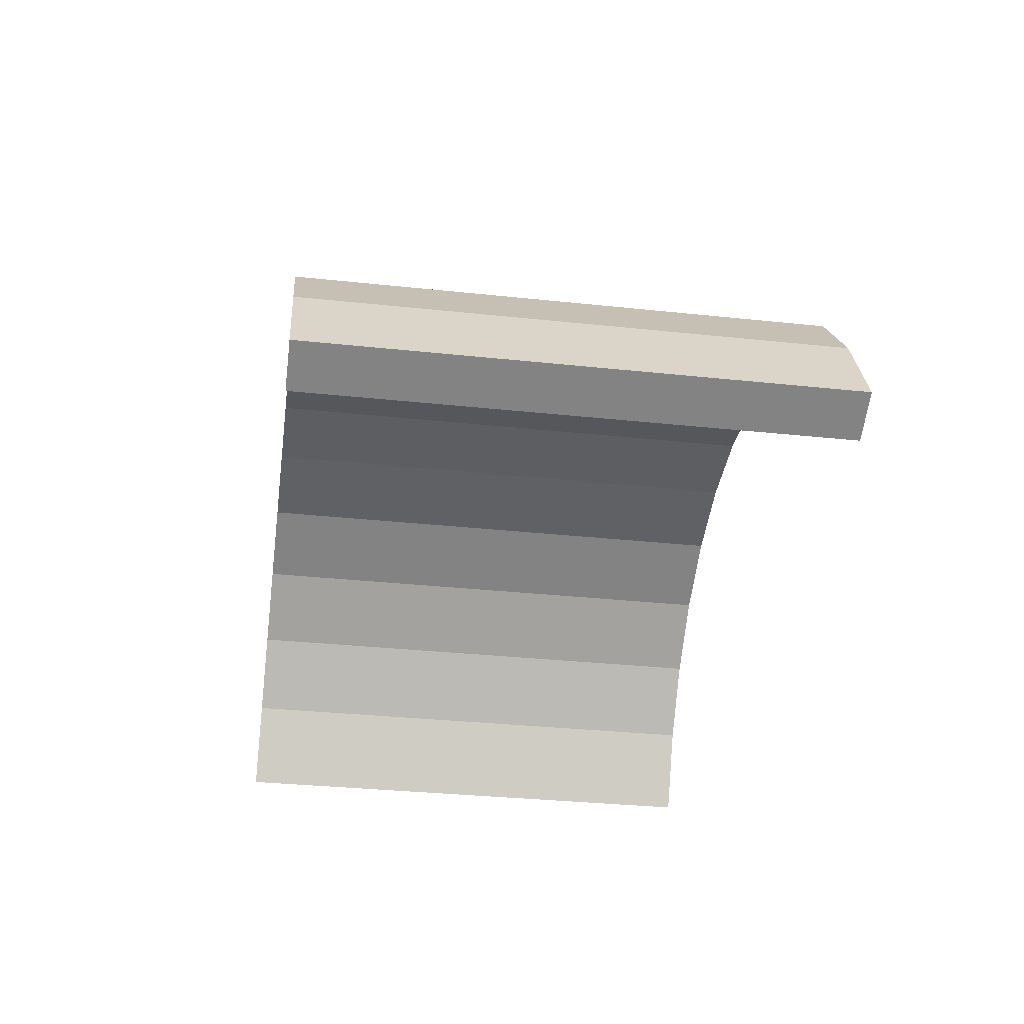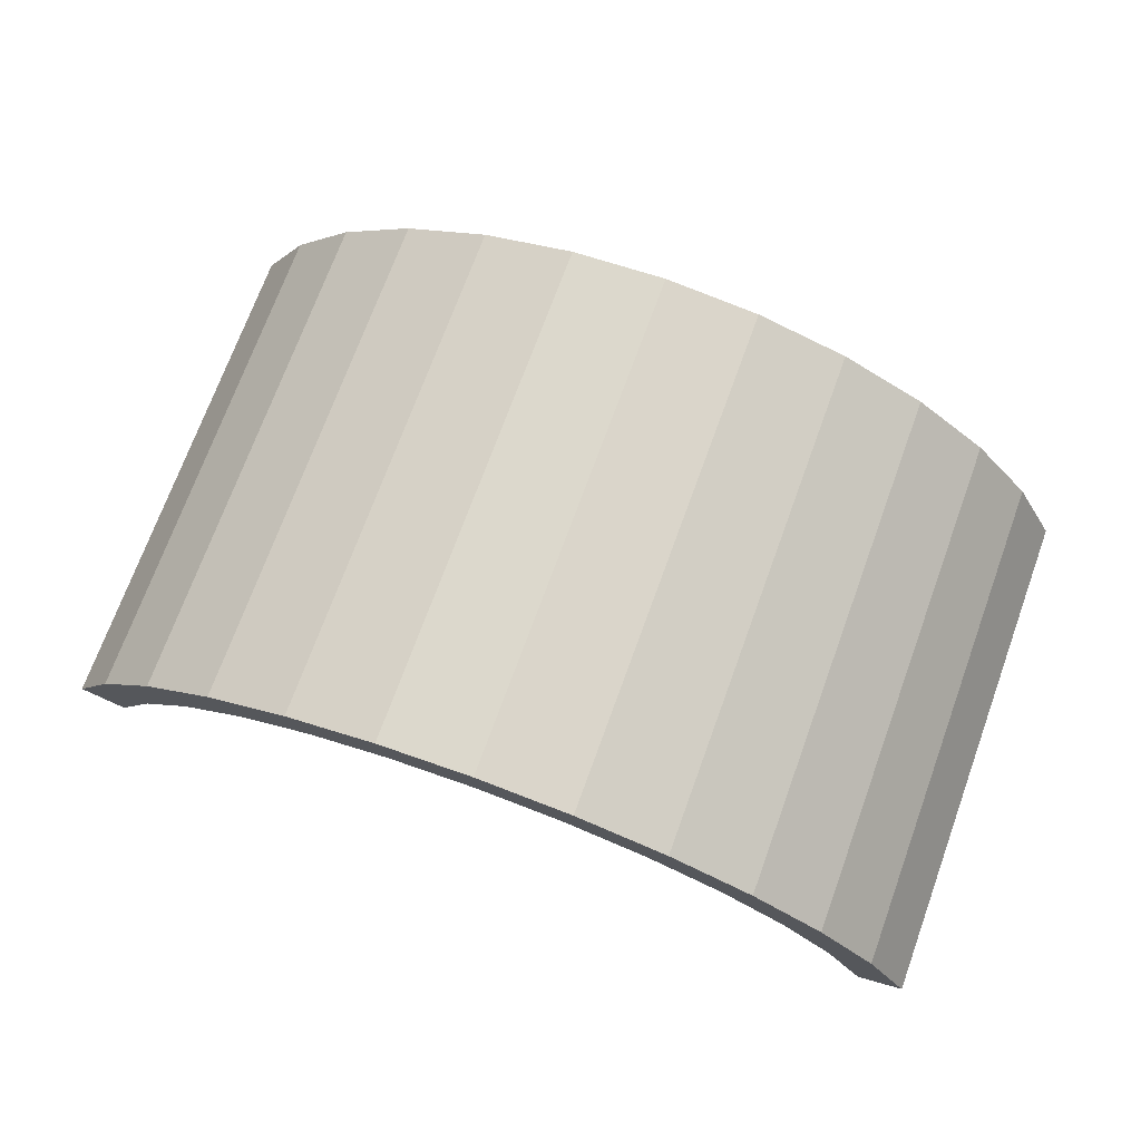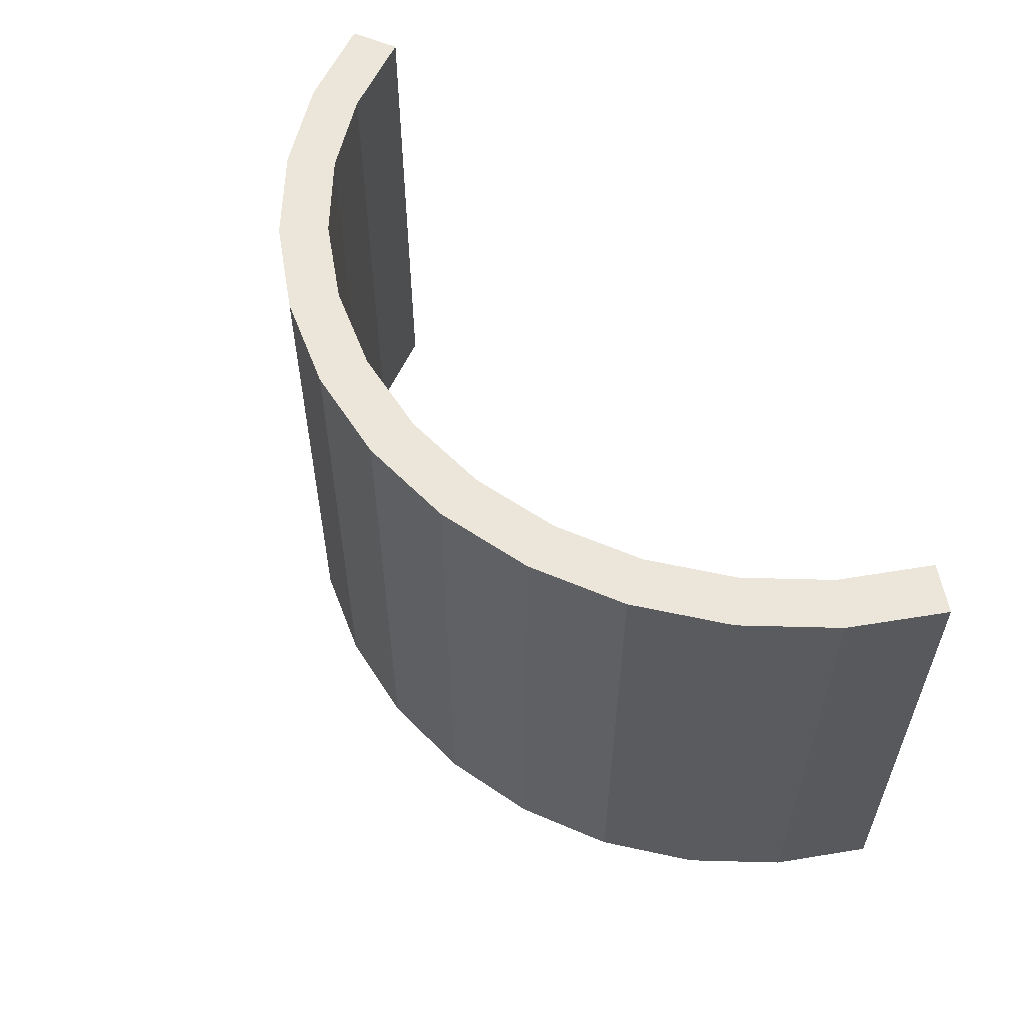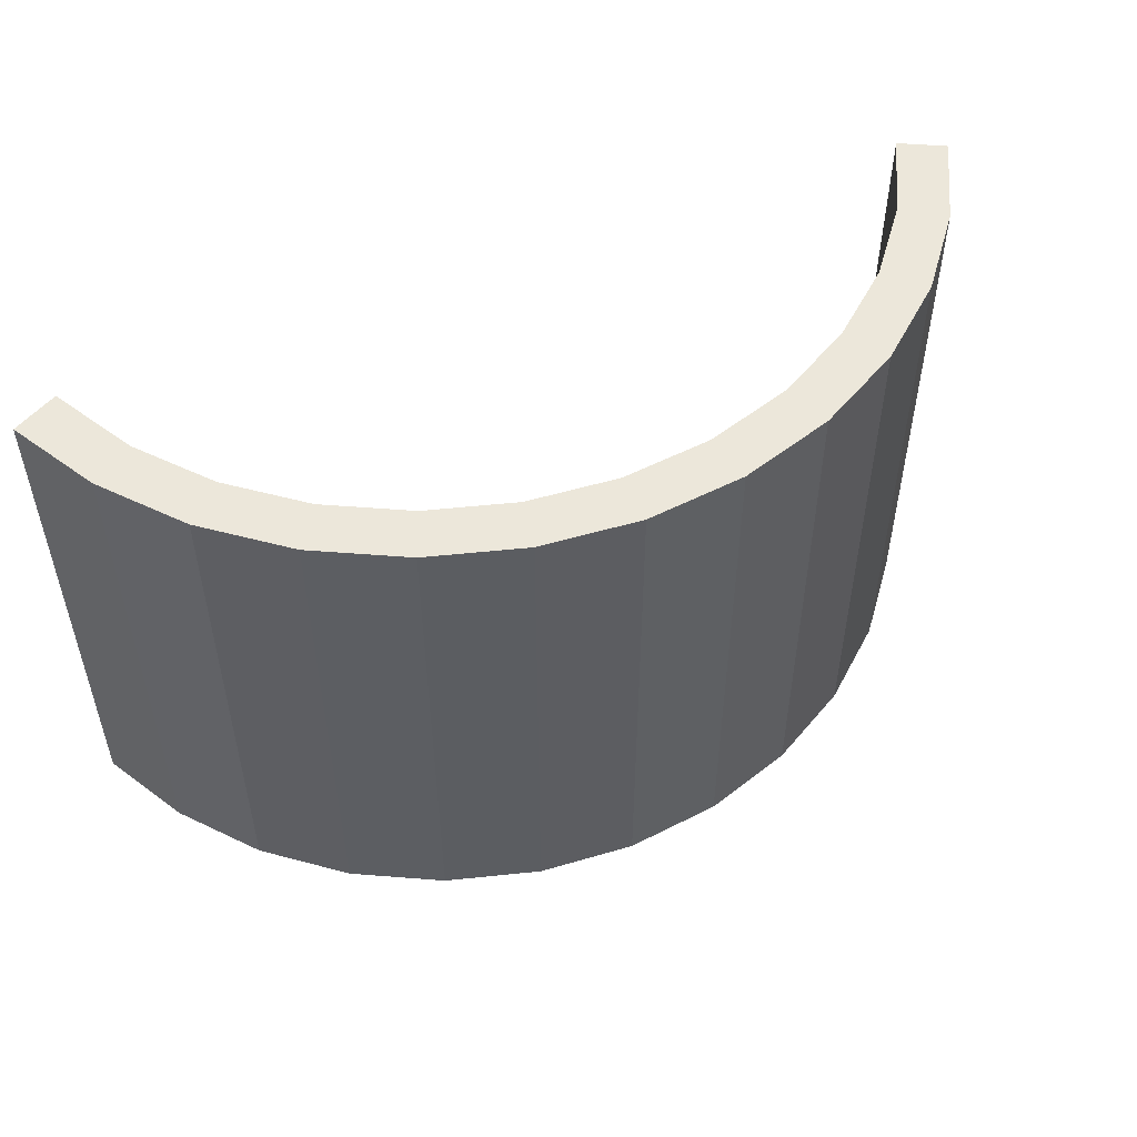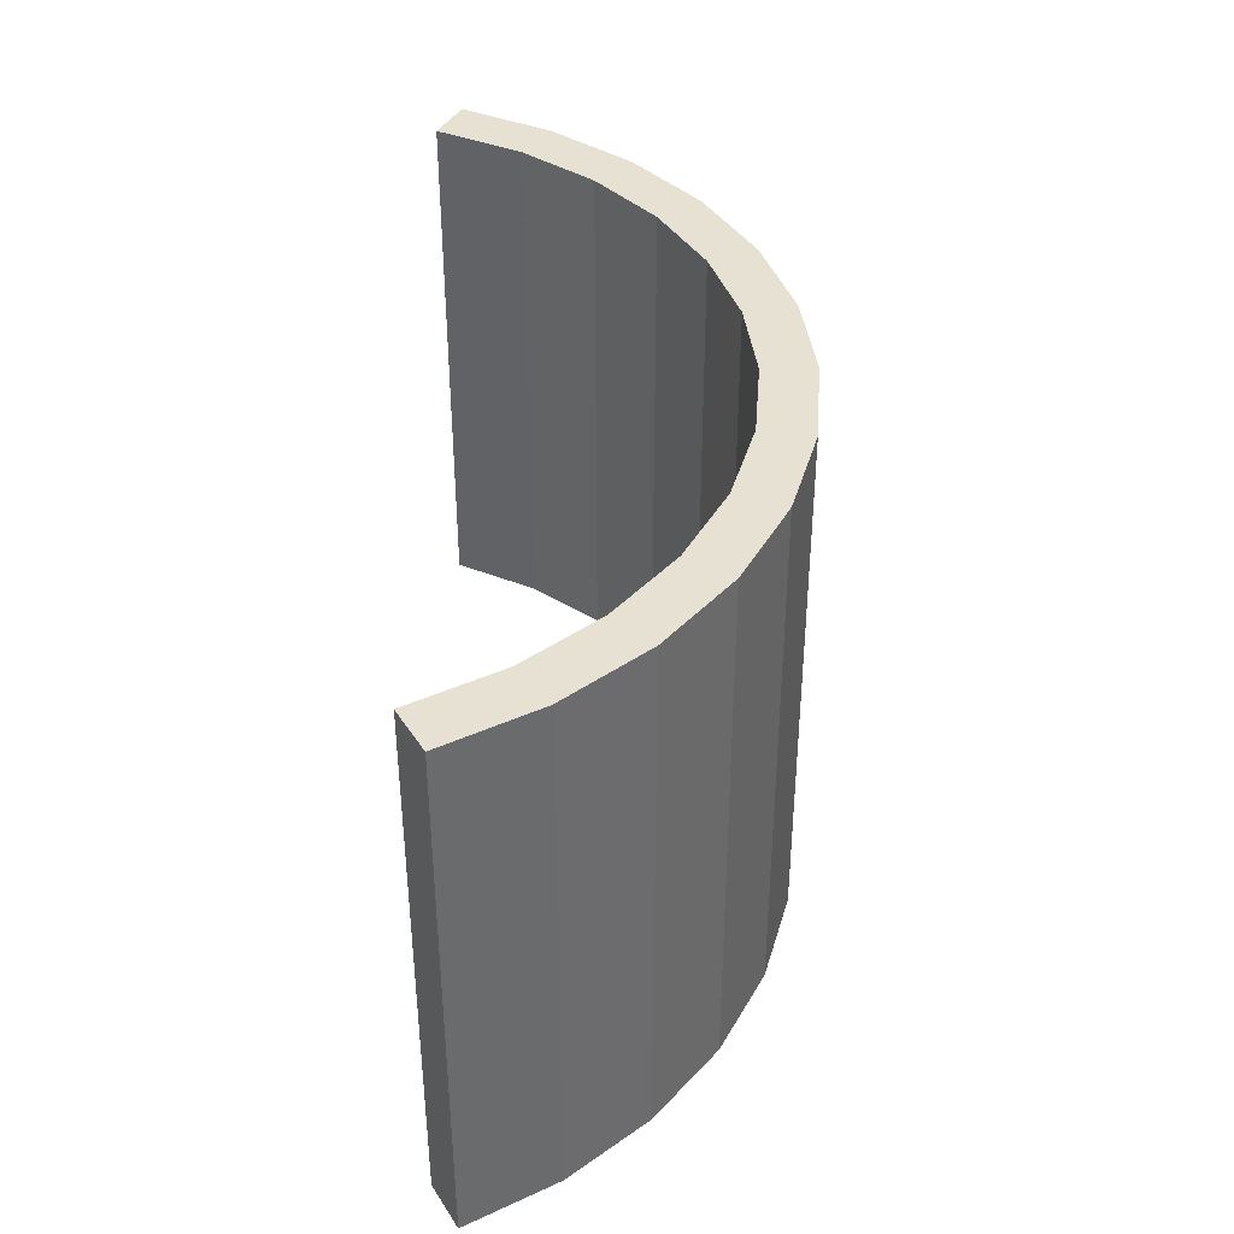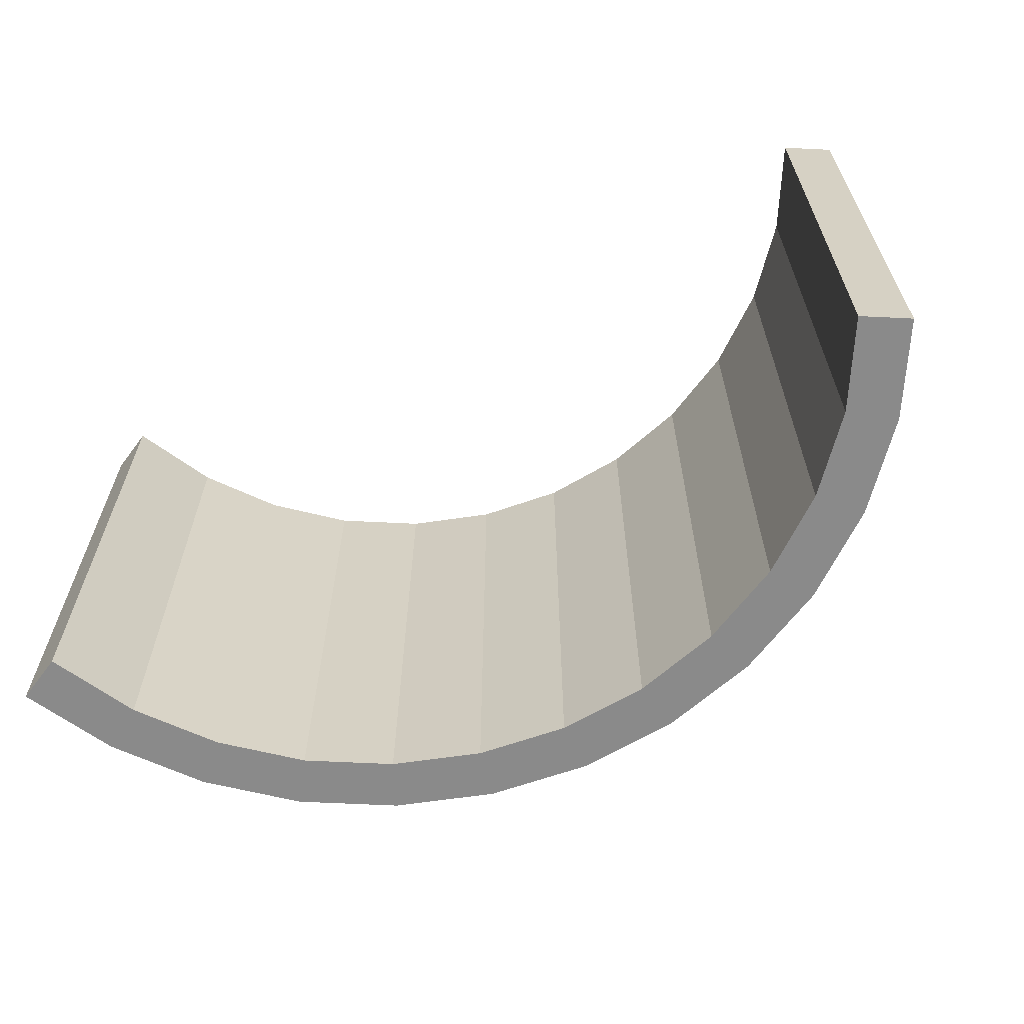
<metadata>
{"format":"obj","ext":"obj","renderer":"f3d","projection":"perspective","resolution":1024,"background":"white","views":[{"elev":-33.4,"azim":-98.3,"up":"+Z"},{"elev":72.7,"azim":-159.9,"up":"+Z"},{"elev":57.2,"azim":51.7,"up":"+Y"},{"elev":52.1,"azim":-23.8,"up":"+Y"},{"elev":39.5,"azim":-91.8,"up":"+Y"},{"elev":-63.5,"azim":-155.2,"up":"+Y"}]}
</metadata>
<code>
o Cylinder_Cylinder.001
v 0.9145 -0.5313 0.03359
v 0.9145 0.5313 0.03359
v 0.8205 -0.5313 0.2057
v 0.8205 0.5313 0.2057
v 0.6949 -0.5313 0.3561
v 0.6949 0.5313 0.3561
v 0.5422 -0.5313 0.4791
v 0.5422 0.5313 0.4791
v 0.3686 -0.5313 0.57
v 0.3686 0.5313 0.57
v 0.1805 -0.5313 0.6253
v 0.1805 0.5313 0.6253
v -0.01478 -0.5313 0.6428
v -0.01478 0.5313 0.6428
v -0.2097 -0.5313 0.6219
v -0.2097 0.5313 0.6219
v -0.3968 -0.5313 0.5634
v -0.3968 0.5313 0.5634
v -0.5689 -0.5313 0.4695
v -0.5689 0.5313 0.4695
v -0.7193 -0.5313 0.3438
v -0.7193 0.5313 0.3438
v -0.8423 -0.5313 0.1912
v -0.8423 0.5313 0.1912
v -0.9332 -0.5313 0.01747
v -0.9332 0.5313 0.01747
v 0.8267 0.5313 -0.01431
v 0.7379 -0.5313 0.1494
v 0.6248 0.5313 0.2848
v 0.4874 -0.5313 0.3955
v 0.1618 0.5313 0.5271
v -0.3577 -0.5313 0.4713
v -0.3577 0.5313 0.4713
v -0.648 -0.5313 0.2737
v -0.7587 -0.5313 0.1363
v 0.8267 -0.5313 -0.01431
v 0.7379 0.5313 0.1494
v 0.6248 -0.5313 0.2848
v 0.4874 0.5313 0.3955
v 0.3311 -0.5313 0.4773
v 0.3311 0.5313 0.4773
v 0.1618 -0.5313 0.5271
v -0.01391 -0.5313 0.5428
v -0.01391 0.5313 0.5428
v -0.1893 -0.5313 0.524
v -0.1893 0.5313 0.524
v -0.5126 -0.5313 0.3868
v -0.5126 0.5313 0.3868
v -0.648 0.5313 0.2737
v -0.7587 0.5313 0.1363
v -0.8446 -0.5313 -0.0289
v -0.8446 0.5313 -0.0289
f 1 2 4 3
f 3 4 6 5
f 5 6 8 7
f 7 8 10 9
f 9 10 12 11
f 11 12 14 13
f 13 14 16 15
f 15 16 18 17
f 17 18 20 19
f 19 20 22 21
f 21 22 24 23
f 23 24 26 25
f 2 1 36 27
f 1 3 28 36
f 4 2 27 37
f 3 5 38 28
f 6 4 37 29
f 5 7 30 38
f 8 6 29 39
f 7 9 40 30
f 10 8 39 41
f 9 11 42 40
f 12 10 41 31
f 11 13 43 42
f 14 12 31 44
f 13 15 45 43
f 16 14 44 46
f 15 17 32 45
f 18 16 46 33
f 17 19 47 32
f 20 18 33 48
f 19 21 34 47
f 22 20 48 49
f 21 23 35 34
f 24 22 49 50
f 23 25 51 35
f 26 24 50 52
f 25 26 52 51
f 34 35 50 49
f 35 51 52 50
f 34 49 48 47
f 48 33 32 47
f 33 46 45 32
f 46 44 43 45
f 43 44 31 42
f 31 41 40 42
f 41 39 30 40
f 30 39 29 38
f 29 37 28 38
f 28 37 27 36

</code>
